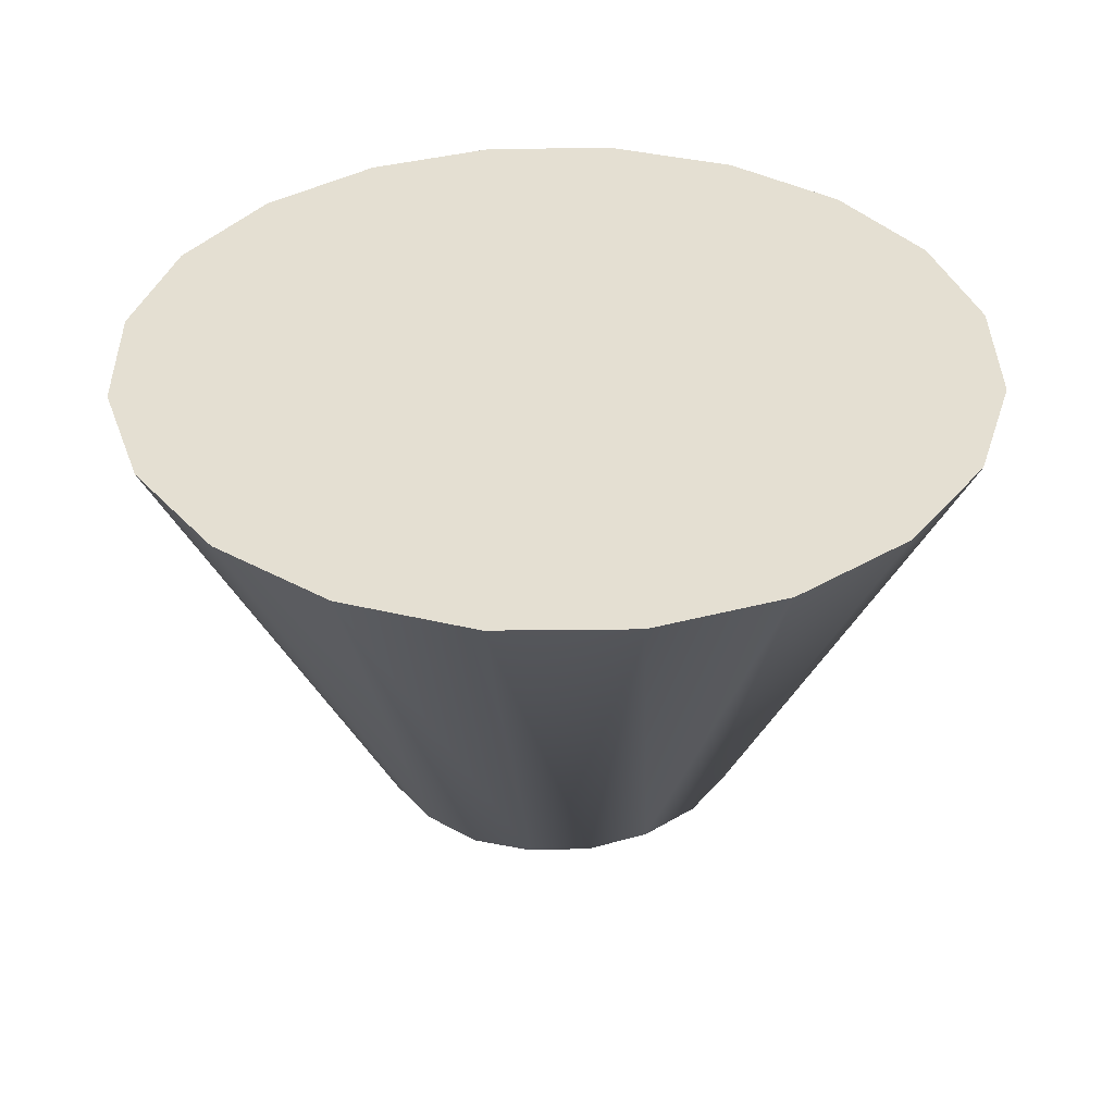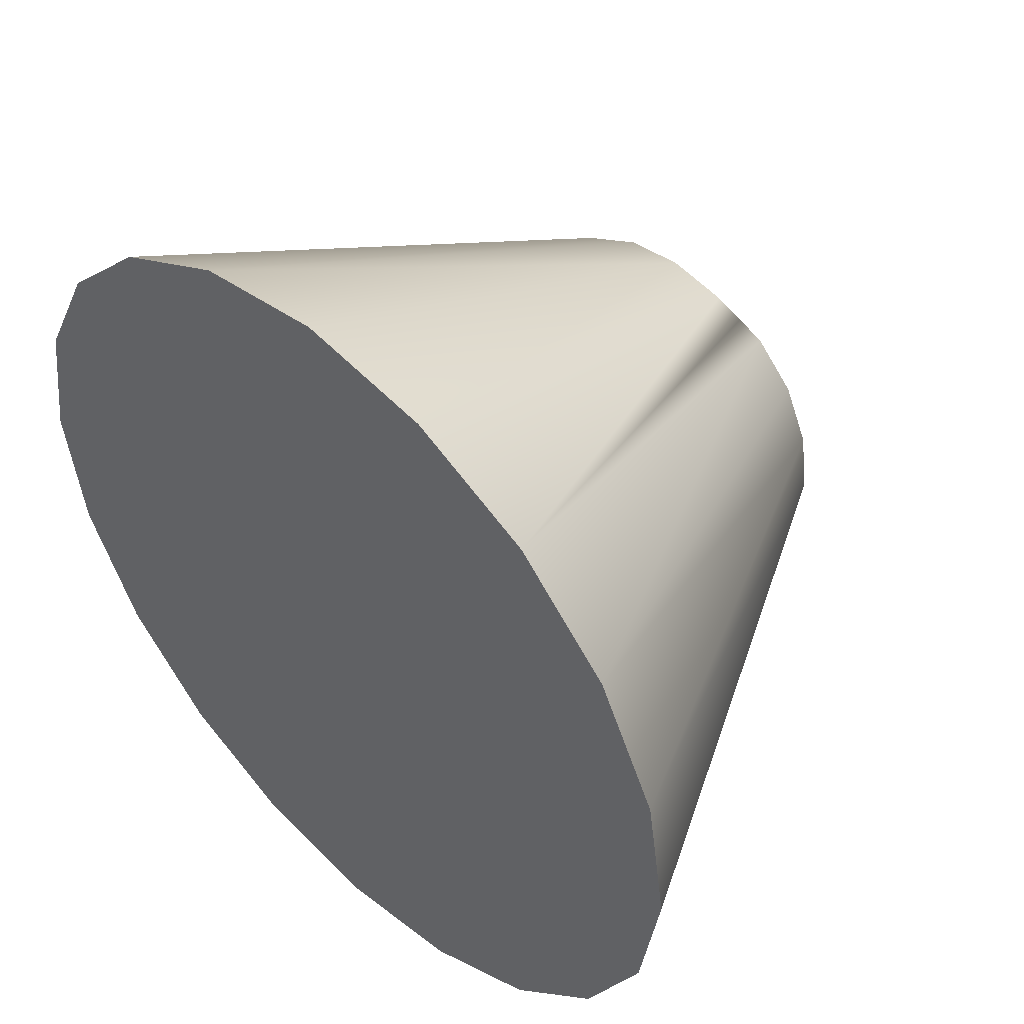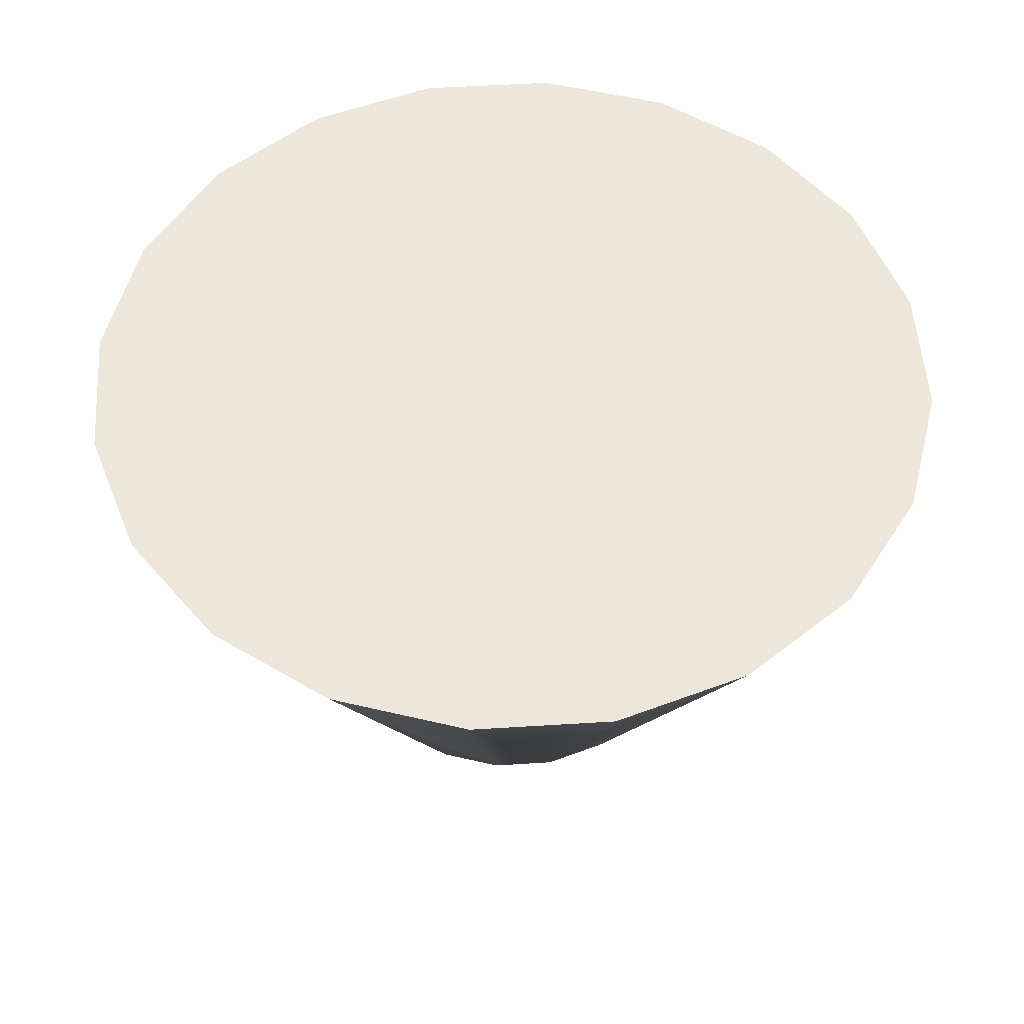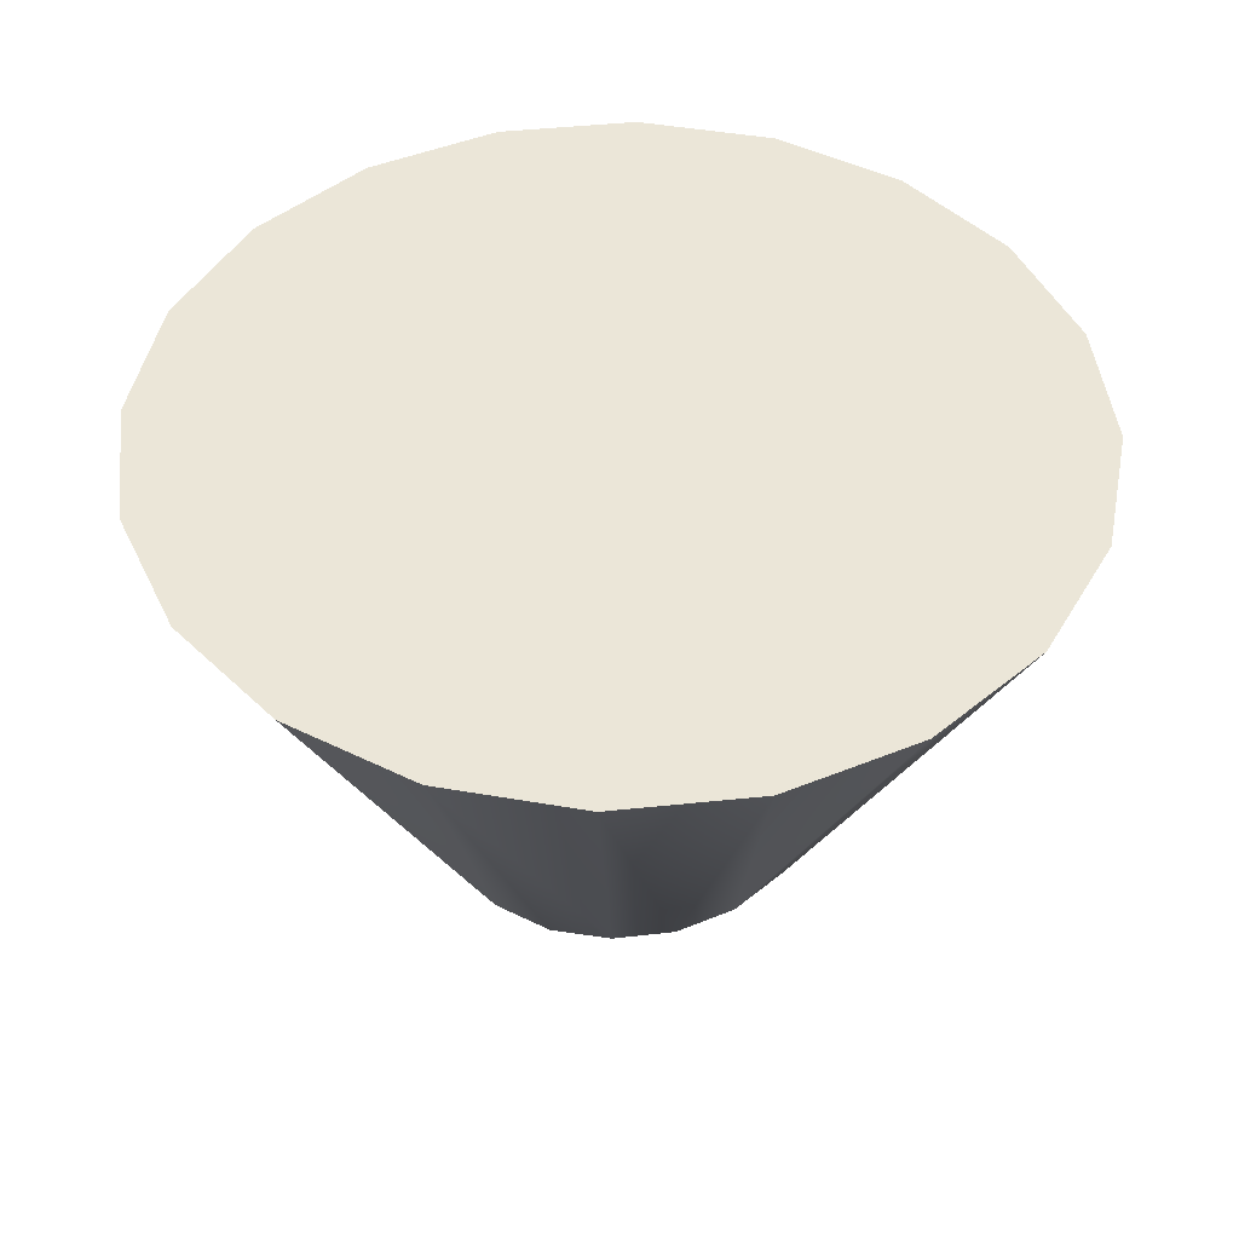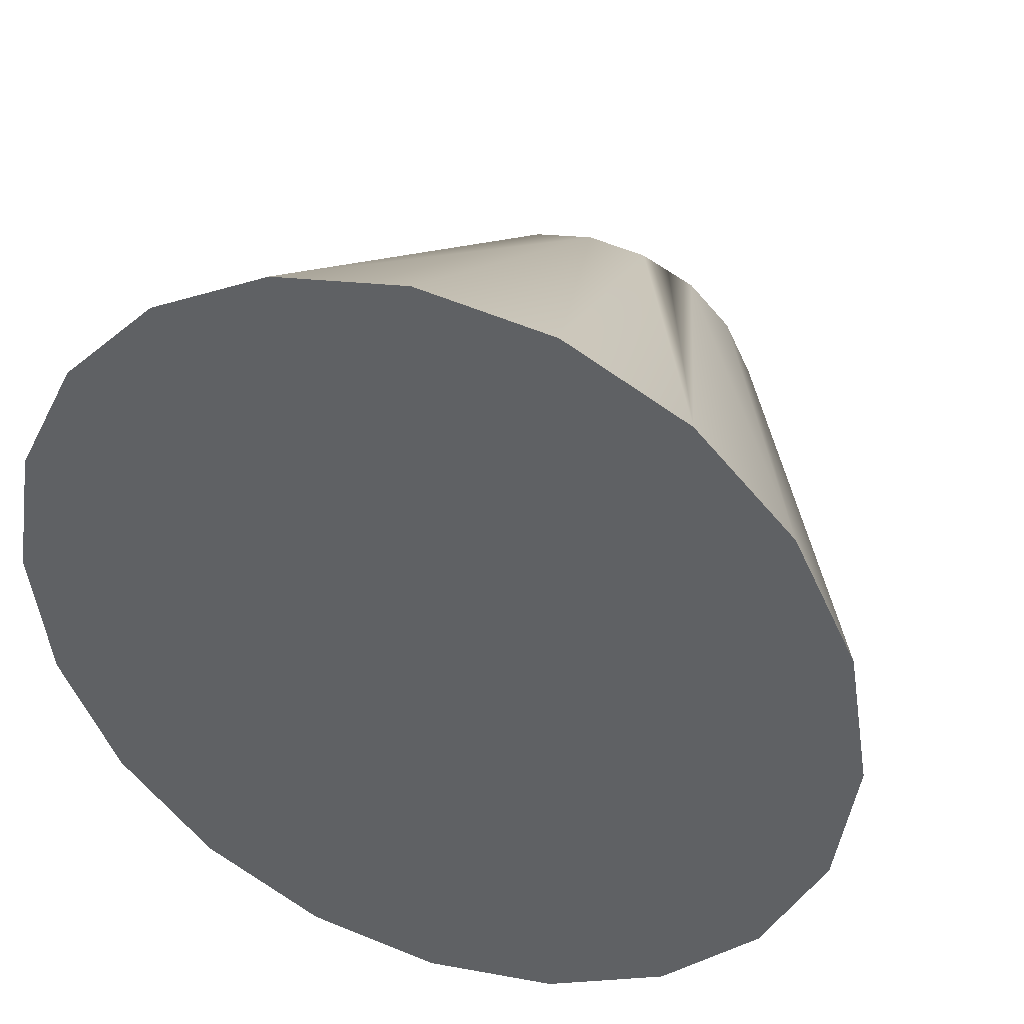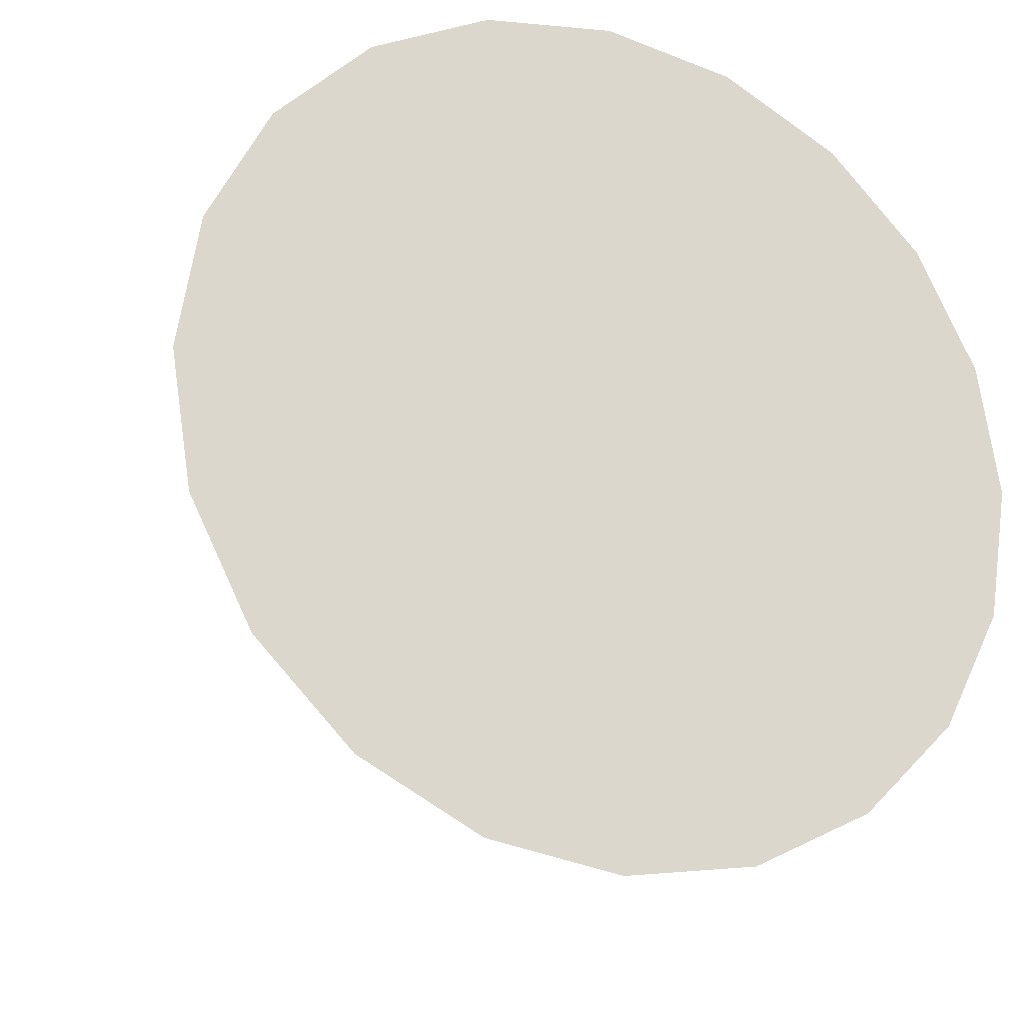
<metadata>
{"format":"obj","ext":"obj","renderer":"f3d","projection":"perspective","resolution":1024,"background":"white","views":[{"elev":37.0,"azim":44.2,"up":"+Y"},{"elev":48.3,"azim":-135.3,"up":"+Z"},{"elev":53.6,"azim":77.2,"up":"+Y"},{"elev":46.6,"azim":38.2,"up":"+Y"},{"elev":39.0,"azim":-159.6,"up":"+Z"},{"elev":-21.4,"azim":156.4,"up":"+Z"}]}
</metadata>
<code>
g default
v -1.902 2.259 -0.618
v -1.618 2.259 -1.176
v -1.176 2.259 -1.618
v -0.618 2.259 -1.902
v -0 2.259 -2
v 0.618 2.259 -1.902
v 1.176 2.259 -1.618
v 1.618 2.259 -1.176
v 1.902 2.259 -0.618
v 2 2.259 0
v 1.902 2.259 0.618
v 1.618 2.259 1.176
v 1.176 2.259 1.618
v 0.618 2.259 1.902
v 0 2.259 2
v -0.618 2.259 1.902
v -1.176 2.259 1.618
v -1.618 2.259 1.176
v -1.902 2.259 0.618
v -2 2.259 0
v -0.273 0.02627 0.8402
v 0 0.02609 0.8833
v 0.2722 0.02095 0.8376
v 0.5257 0.04803 0.7235
v 0.7284 0.06007 0.5292
v 0.8622 0.07264 0.2802
v 0.9124 0.08425 0
v 0.8671 0.08289 -0.2817
v 0.7379 0.08371 -0.5361
v 0.5401 0.09725 -0.7434
v 0.2809 0.07754 -0.8646
v 0 0.09317 -0.9169
v -0.279 0.06485 -0.8585
v -0.5168 0.01778 -0.7113
v -0.7167 0.03126 -0.5207
v -0.8282 0.001186 -0.2691
v -0.8766 0.01269 0
v -0.8262 -0.003082 0.2685
v -0.6985 -0.0137 0.5075
v -0.5085 -0.01034 0.6999
v -0.3926 0.007674 0.7689
g pCone1
f 1 20 2
f 20 19 2
f 19 18 2
f 18 17 2
f 17 16 2
f 16 15 2
f 15 14 2
f 14 13 2
f 13 12 2
f 12 11 2
f 11 10 2
f 10 9 2
f 9 8 2
f 8 7 2
f 7 6 2
f 6 5 2
f 5 4 2
f 4 3 2
f 2 35 1
f 1 35 36
f 2 3 35
f 35 3 34
f 4 33 3
f 3 33 34
f 5 32 4
f 4 32 33
f 5 6 32
f 32 6 31
f 7 30 6
f 6 30 31
f 7 8 30
f 30 8 29
f 8 9 29
f 29 9 28
f 10 27 9
f 9 27 28
f 10 11 27
f 27 11 26
f 11 12 26
f 26 12 25
f 12 13 25
f 25 13 24
f 13 14 24
f 24 14 23
f 15 22 14
f 14 22 23
f 15 16 22
f 22 16 21
f 16 17 21
f 40 41 17
f 17 41 21
f 17 18 40
f 40 18 39
f 19 38 18
f 18 38 39
f 20 37 19
f 19 37 38
f 20 1 37
f 37 1 36
f 21 41 22
f 40 39 41
f 37 36 38
f 35 34 36
f 32 31 33
f 30 29 31
f 28 27 29
f 26 25 27
f 24 23 25
f 22 41 23
f 39 38 41
f 33 31 34
f 23 41 25
f 29 27 31
f 38 36 41
f 34 31 36
f 25 41 27
f 27 41 31
f 36 31 41
g default
v -1.902 2.259 -0.618
v -1.618 2.259 -1.176
v -1.176 2.259 -1.618
v -0.618 2.259 -1.902
v -0 2.259 -2
v 0.618 2.259 -1.902
v 1.176 2.259 -1.618
v 1.618 2.259 -1.176
v 1.902 2.259 -0.618
v 2 2.259 0
v 1.902 2.259 0.618
v 1.618 2.259 1.176
v 1.176 2.259 1.618
v 0.618 2.259 1.902
v 0 2.259 2
v -0.618 2.259 1.902
v -1.176 2.259 1.618
v -1.618 2.259 1.176
v -1.902 2.259 0.618
v -2 2.259 0
v -0.273 0.02627 0.8402
v 0 0.02609 0.8833
v 0.2722 0.02095 0.8376
v 0.5257 0.04803 0.7235
v 0.7284 0.06007 0.5292
v 0.8622 0.07264 0.2802
v 0.9124 0.08425 0
v 0.8671 0.08289 -0.2817
v 0.7379 0.08371 -0.5361
v 0.5401 0.09725 -0.7434
v 0.2809 0.07754 -0.8646
v 0 0.09317 -0.9169
v -0.279 0.06485 -0.8585
v -0.5168 0.01778 -0.7113
v -0.7167 0.03126 -0.5207
v -0.8282 0.001186 -0.2691
v -0.8766 0.01269 0
v -0.8262 -0.003082 0.2685
v -0.6985 -0.0137 0.5075
v -0.5085 -0.01034 0.6999
v -0.3926 0.007674 0.7689
g pCone1
f 42 61 43
f 61 60 43
f 60 59 43
f 59 58 43
f 58 57 43
f 57 56 43
f 56 55 43
f 55 54 43
f 54 53 43
f 53 52 43
f 52 51 43
f 51 50 43
f 50 49 43
f 49 48 43
f 48 47 43
f 47 46 43
f 46 45 43
f 45 44 43
f 43 76 42
f 42 76 77
f 43 44 76
f 76 44 75
f 45 74 44
f 44 74 75
f 46 73 45
f 45 73 74
f 46 47 73
f 73 47 72
f 48 71 47
f 47 71 72
f 48 49 71
f 71 49 70
f 49 50 70
f 70 50 69
f 51 68 50
f 50 68 69
f 51 52 68
f 68 52 67
f 52 53 67
f 67 53 66
f 53 54 66
f 66 54 65
f 54 55 65
f 65 55 64
f 56 63 55
f 55 63 64
f 56 57 63
f 63 57 62
f 57 58 62
f 81 82 58
f 58 82 62
f 58 59 81
f 81 59 80
f 60 79 59
f 59 79 80
f 61 78 60
f 60 78 79
f 61 42 78
f 78 42 77
f 62 82 63
f 81 80 82
f 78 77 79
f 76 75 77
f 73 72 74
f 71 70 72
f 69 68 70
f 67 66 68
f 65 64 66
f 63 82 64
f 80 79 82
f 74 72 75
f 64 82 66
f 70 68 72
f 79 77 82
f 75 72 77
f 66 82 68
f 68 82 72
f 77 72 82

</code>
